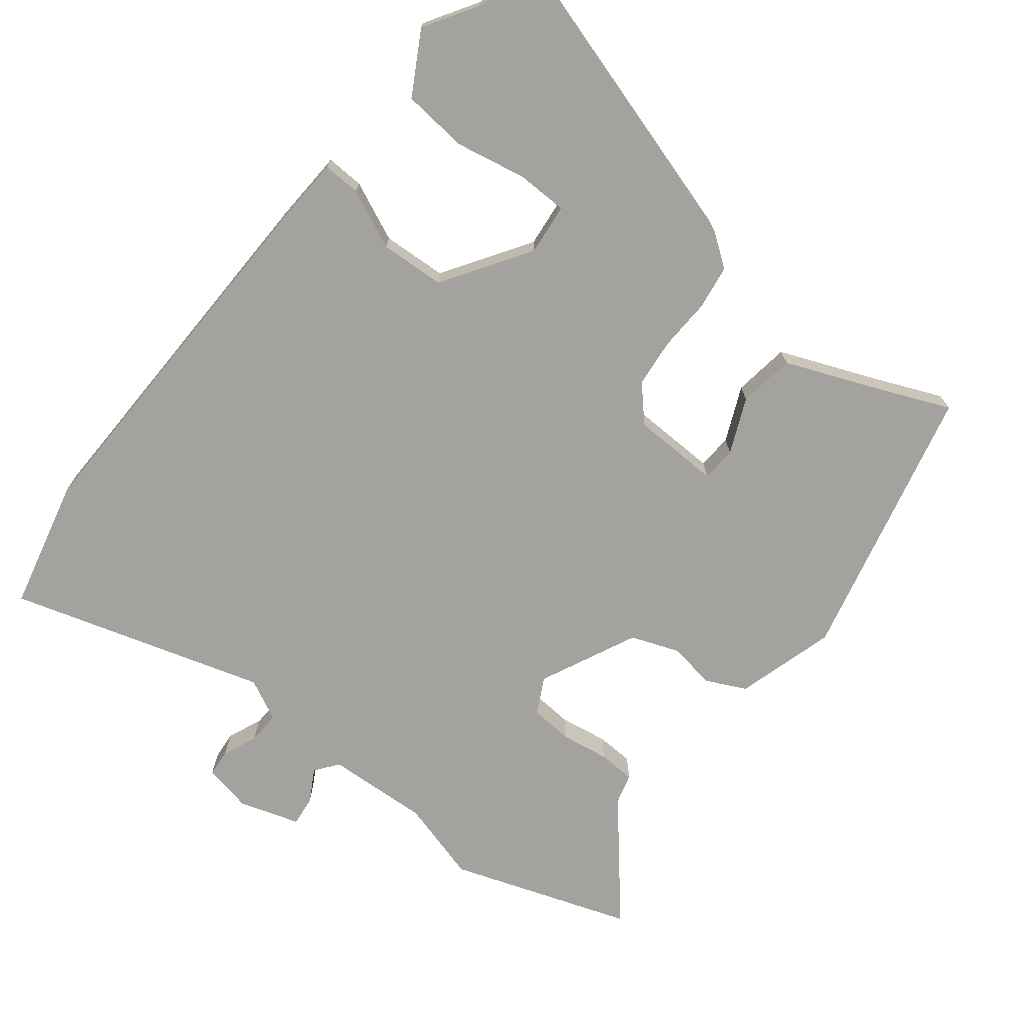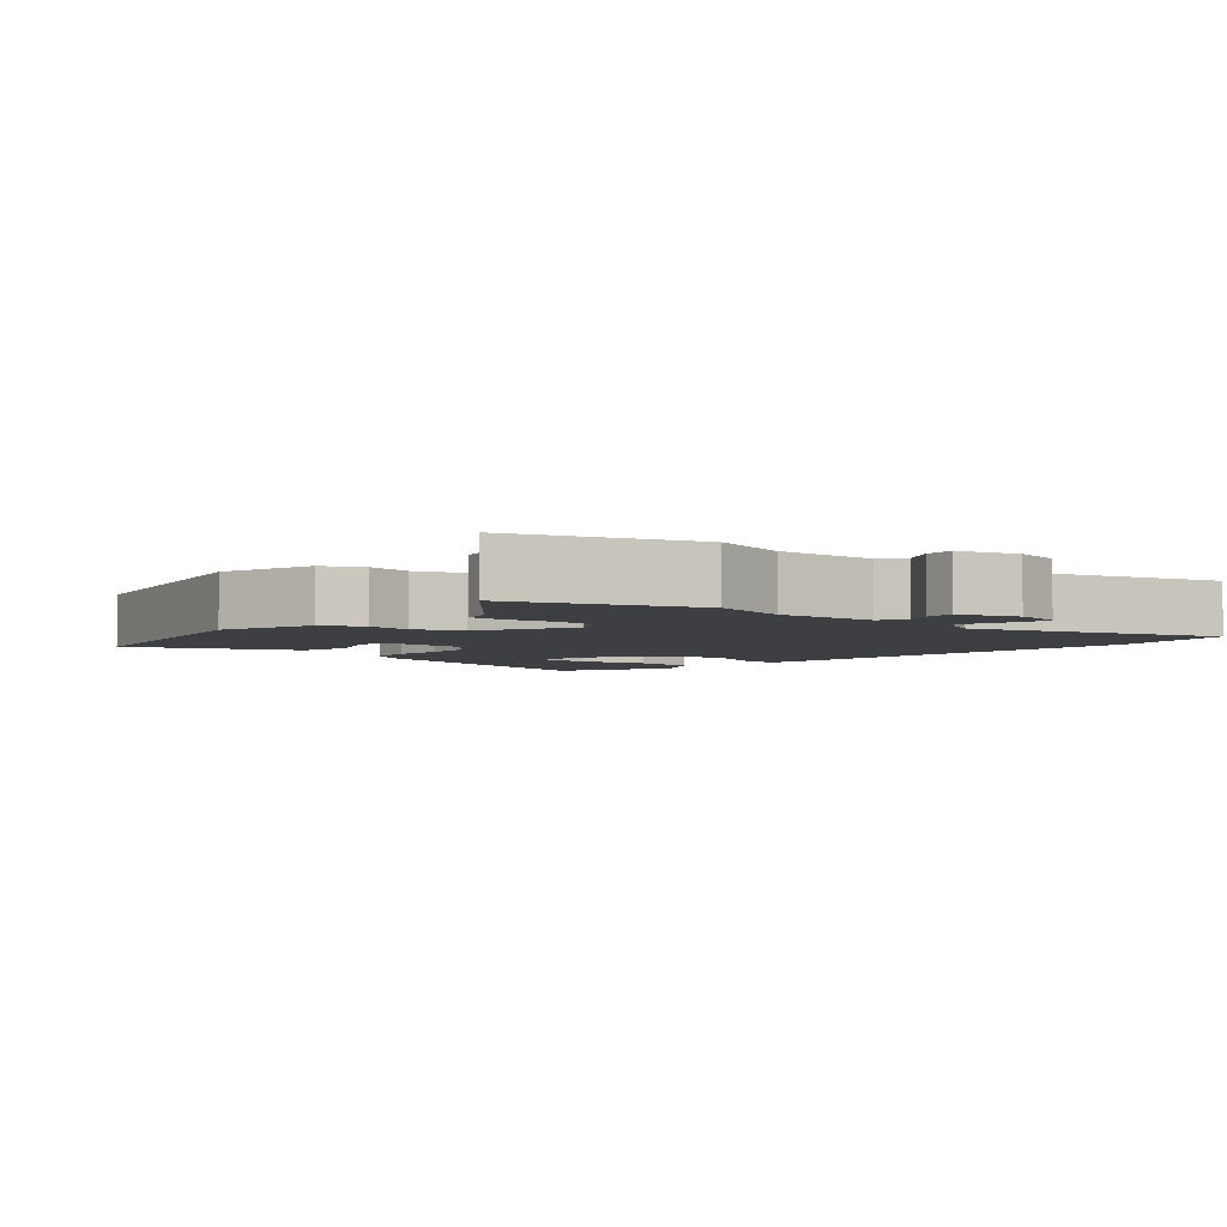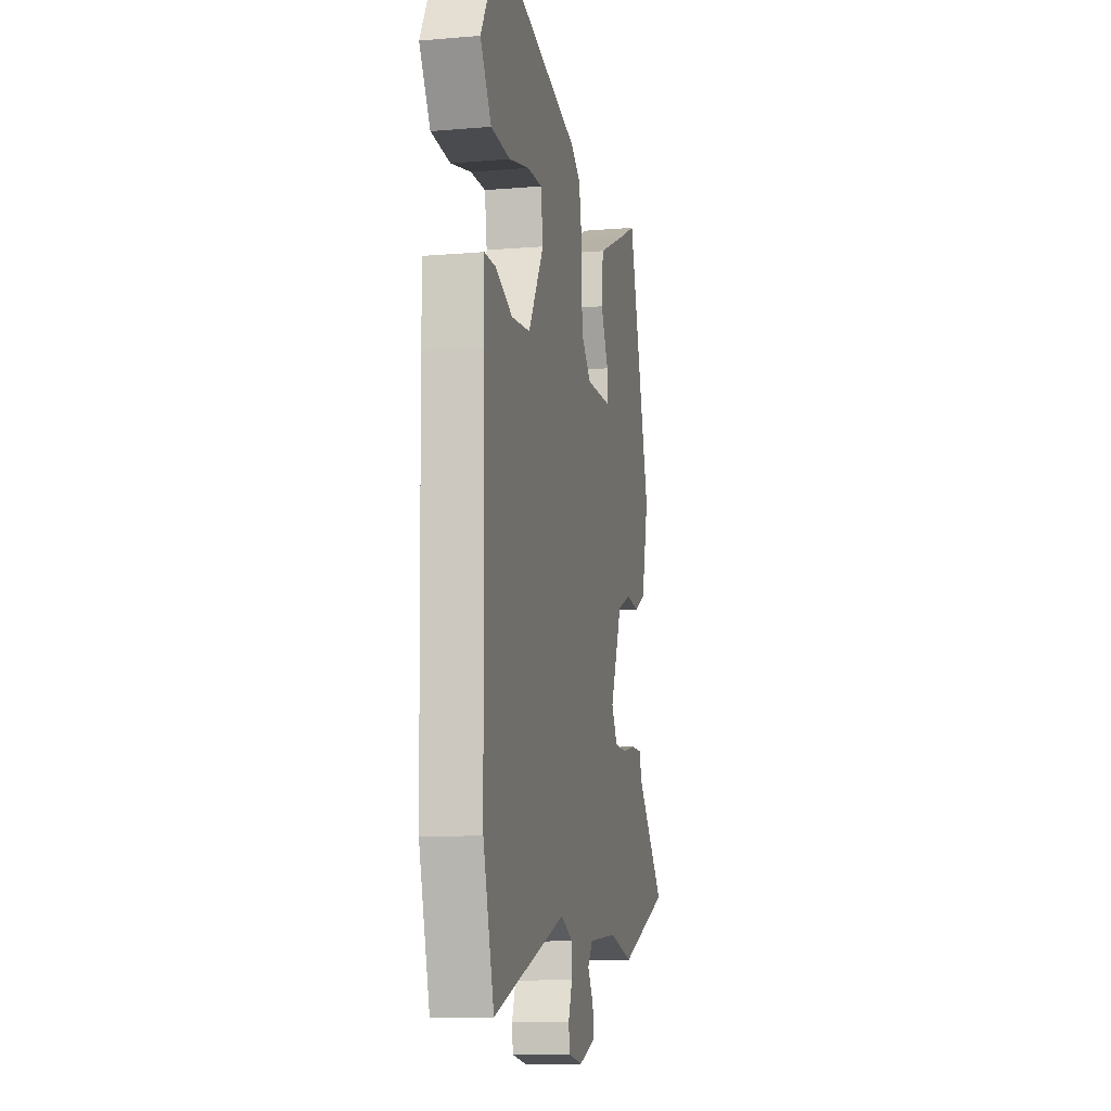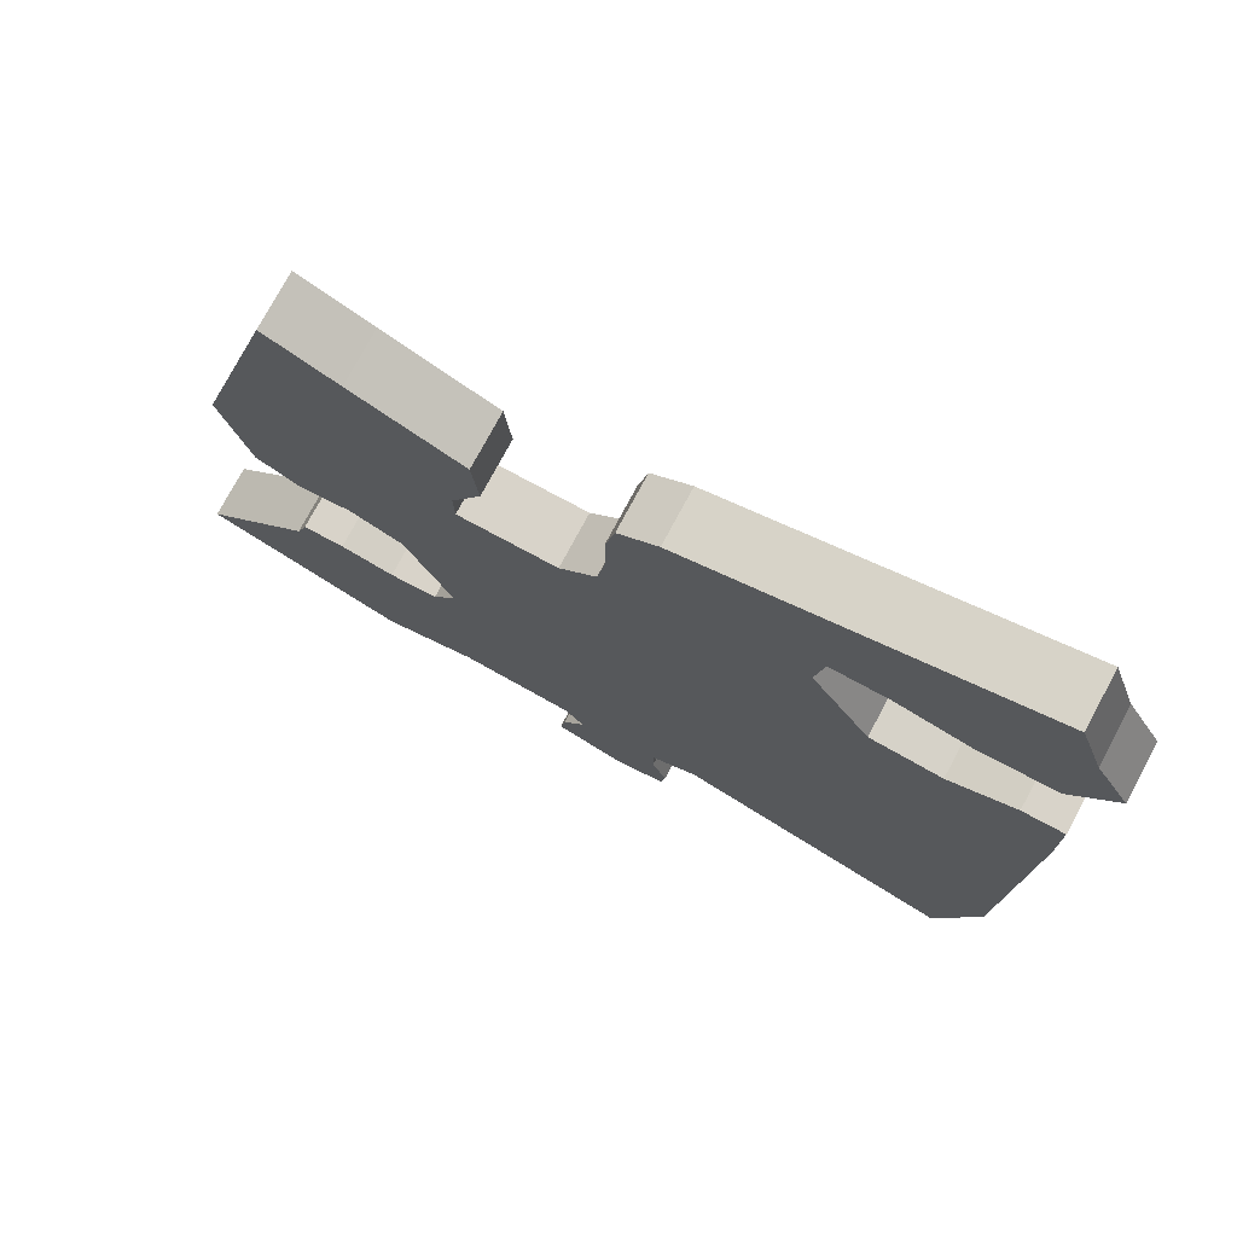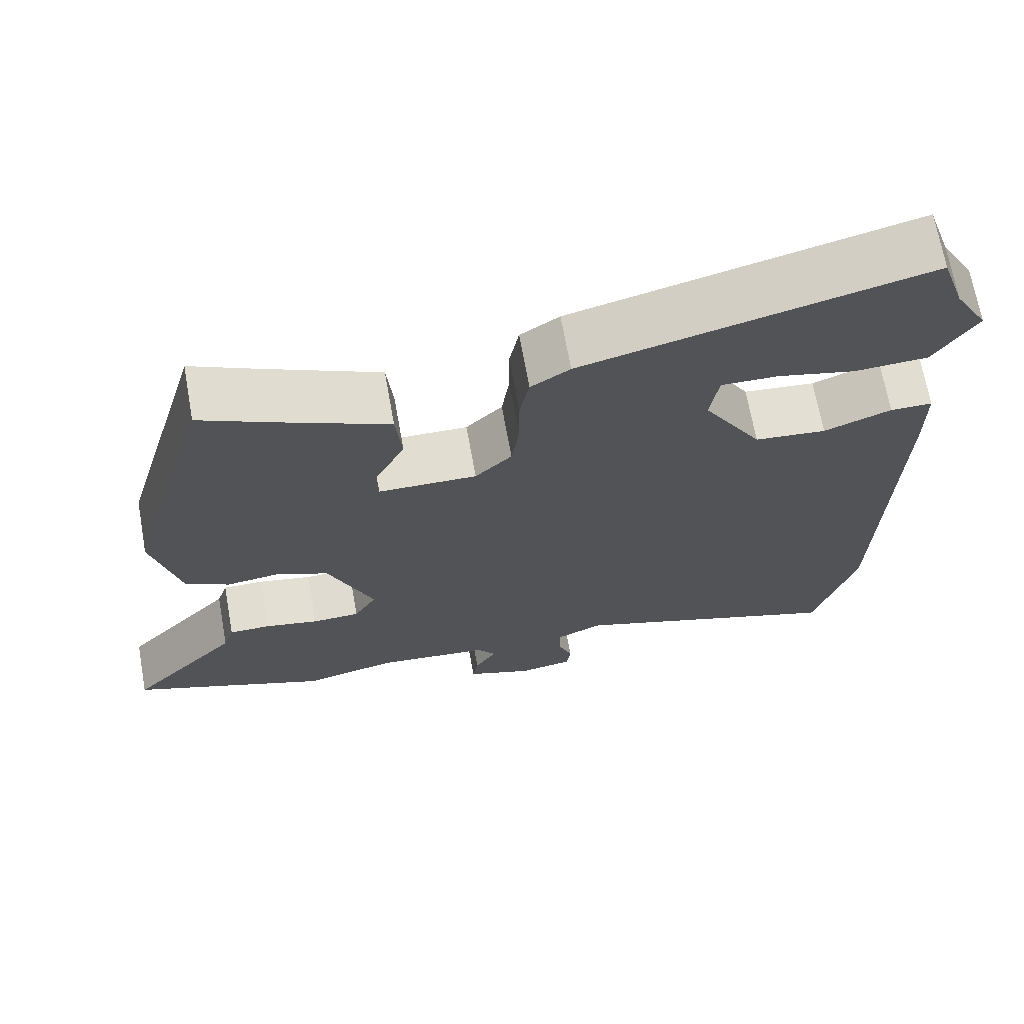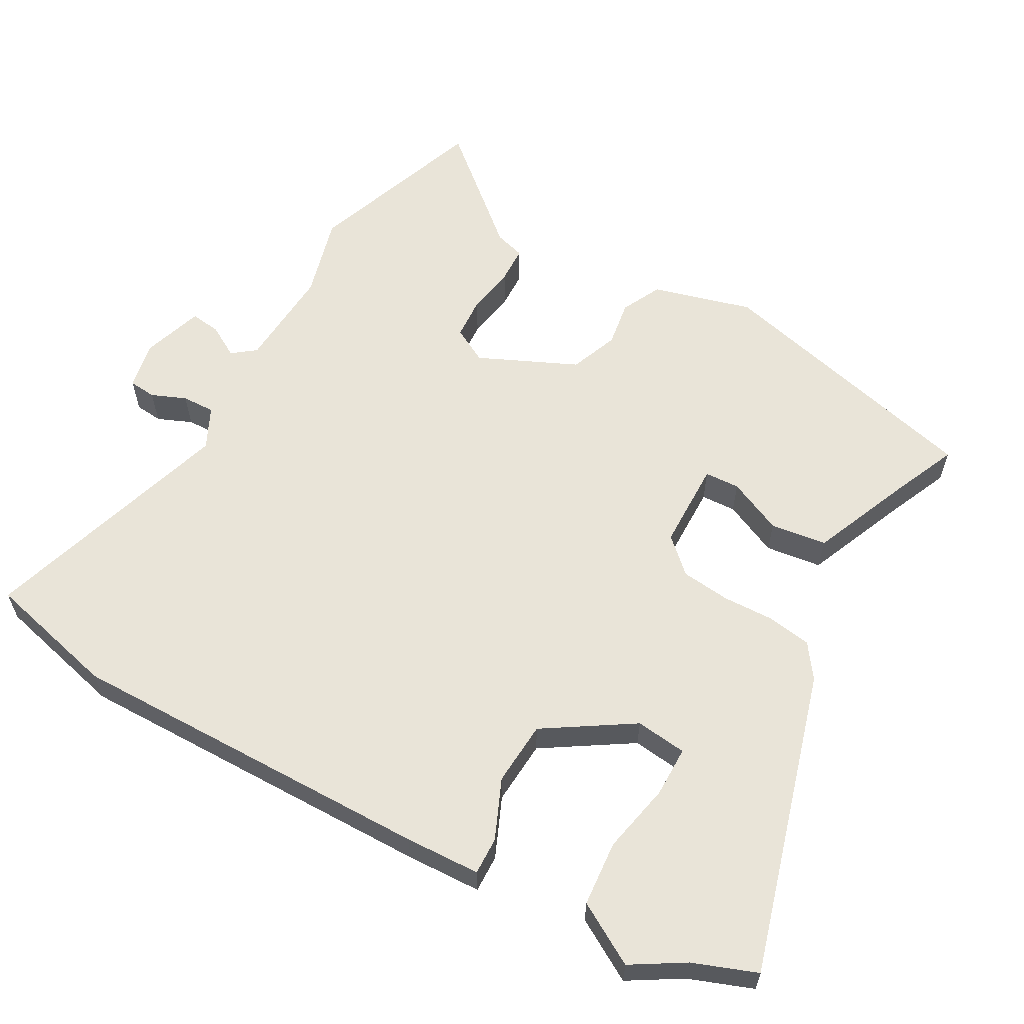
<metadata>
{"format":"obj","ext":"obj","renderer":"f3d","projection":"perspective","resolution":1024,"background":"white","views":[{"elev":-72.4,"azim":-40.7,"up":"+Y"},{"elev":-4.0,"azim":136.1,"up":"+Y"},{"elev":-11.0,"azim":-78.3,"up":"+Z"},{"elev":75.9,"azim":-151.8,"up":"+Z"},{"elev":68.9,"azim":169.8,"up":"+Z"},{"elev":60.1,"azim":-62.6,"up":"+Y"}]}
</metadata>
<code>
v 0.415 0.07 0.505
v 0.526 0.07 0.115
v 0.491 0.07 -0.029
v 0.435 0.07 -0.059
v 0.368 0.07 -0.051
v 0.3 0.07 -0.08
v 0.241 0.07 -0.222
v 0.27 0.07 -0.272
v 0.331 0.07 -0.274
v 0.4 0.07 -0.26
v 0.453 0.07 -0.26
v 0.467 0.07 -0.303
v 0.609 0.07 -0.457
v 0.356 0.07 -0.557
v 0.237 0.07 -0.529
v 0.091 0.07 -0.543
v 0.067 0.07 -0.577
v 0.095 0.07 -0.622
v 0.102 0.07 -0.665
v 0.017 0.07 -0.696
v -0.053 0.07 -0.685
v -0.058 0.07 -0.646
v -0.039 0.07 -0.596
v -0.039 0.07 -0.549
v -0.099 0.07 -0.522
v -0.458 0.07 -0.647
v -0.511 0.07 -0.46
v -0.522 0.07 0.068
v -0.521 0.07 0.176
v -0.467 0.07 0.176
v -0.381 0.07 0.142
v -0.289 0.07 0.151
v -0.213 0.07 0.279
v -0.224 0.07 0.352
v -0.297 0.07 0.35
v -0.397 0.07 0.326
v -0.491 0.07 0.331
v -0.545 0.07 0.417
v -0.502 0.07 0.493
v -0.471 0.07 0.585
v -0.033 0.07 0.474
v 0.017 0.07 0.441
v 0.029 0.07 0.378
v 0.029 0.07 0.304
v 0.039 0.07 0.234
v 0.086 0.07 0.187
v 0.212 0.07 0.189
v 0.213 0.07 0.239
v 0.175 0.07 0.316
v 0.183 0.07 0.397
v 0.323 0.07 0.461
v 0.415 0 0.505
v 0.526 0 0.115
v 0.491 0 -0.029
v 0.435 0 -0.059
v 0.368 0 -0.051
v 0.3 0 -0.08
v 0.241 0 -0.222
v 0.27 0 -0.272
v 0.331 0 -0.274
v 0.4 0 -0.26
v 0.453 0 -0.26
v 0.467 0 -0.303
v 0.609 0 -0.457
v 0.356 0 -0.557
v 0.237 0 -0.529
v 0.091 0 -0.543
v 0.067 0 -0.577
v 0.095 0 -0.622
v 0.102 0 -0.665
v 0.017 0 -0.696
v -0.053 0 -0.685
v -0.058 0 -0.646
v -0.039 0 -0.596
v -0.039 0 -0.549
v -0.099 0 -0.522
v -0.458 0 -0.647
v -0.511 0 -0.46
v -0.522 0 0.068
v -0.521 0 0.176
v -0.467 0 0.176
v -0.381 0 0.142
v -0.289 0 0.151
v -0.213 0 0.279
v -0.224 0 0.352
v -0.297 0 0.35
v -0.397 0 0.326
v -0.491 0 0.331
v -0.545 0 0.417
v -0.502 0 0.493
v -0.471 0 0.585
v -0.033 0 0.474
v 0.017 0 0.441
v 0.029 0 0.378
v 0.029 0 0.304
v 0.039 0 0.234
v 0.086 0 0.187
v 0.212 0 0.189
v 0.213 0 0.239
v 0.175 0 0.316
v 0.183 0 0.397
v 0.323 0 0.461
f 48 49 50 51
f 47 48 51 1
f 41 42 43 44
f 39 40 41 44
f 39 44 45
f 35 36 37 38
f 34 35 38 39
f 28 29 30 31
f 28 31 32
f 25 26 27 28
f 24 25 28 32
f 20 21 22 23
f 20 23 24
f 17 18 19 20
f 17 20 24 32
f 12 13 14 15
f 12 15 16
f 9 10 11 12
f 8 9 12 16
f 7 8 16 17
f 2 3 4 5
f 47 1 2 5
f 46 47 5 6
f 34 39 45
f 33 34 45 46
f 17 32 33 46
f 6 7 17 46
f 102 101 100 99
f 52 102 99 98
f 95 94 93 92
f 95 92 91 90
f 96 95 90
f 89 88 87 86
f 90 89 86 85
f 82 81 80 79
f 83 82 79
f 79 78 77 76
f 83 79 76 75
f 74 73 72 71
f 75 74 71
f 71 70 69 68
f 83 75 71 68
f 66 65 64 63
f 67 66 63
f 63 62 61 60
f 67 63 60 59
f 68 67 59 58
f 56 55 54 53
f 56 53 52 98
f 57 56 98 97
f 96 90 85
f 97 96 85 84
f 97 84 83 68
f 97 68 58 57
f 1 52 53 2
f 2 53 54 3
f 3 54 55 4
f 4 55 56 5
f 5 56 57 6
f 6 57 58 7
f 7 58 59 8
f 8 59 60 9
f 9 60 61 10
f 10 61 62 11
f 11 62 63 12
f 12 63 64 13
f 13 64 65 14
f 14 65 66 15
f 15 66 67 16
f 16 67 68 17
f 17 68 69 18
f 18 69 70 19
f 19 70 71 20
f 20 71 72 21
f 21 72 73 22
f 22 73 74 23
f 23 74 75 24
f 24 75 76 25
f 25 76 77 26
f 26 77 78 27
f 27 78 79 28
f 28 79 80 29
f 29 80 81 30
f 30 81 82 31
f 31 82 83 32
f 32 83 84 33
f 33 84 85 34
f 34 85 86 35
f 35 86 87 36
f 36 87 88 37
f 37 88 89 38
f 38 89 90 39
f 39 90 91 40
f 40 91 92 41
f 41 92 93 42
f 42 93 94 43
f 43 94 95 44
f 44 95 96 45
f 45 96 97 46
f 46 97 98 47
f 47 98 99 48
f 48 99 100 49
f 49 100 101 50
f 50 101 102 51
f 51 102 52 1

</code>
